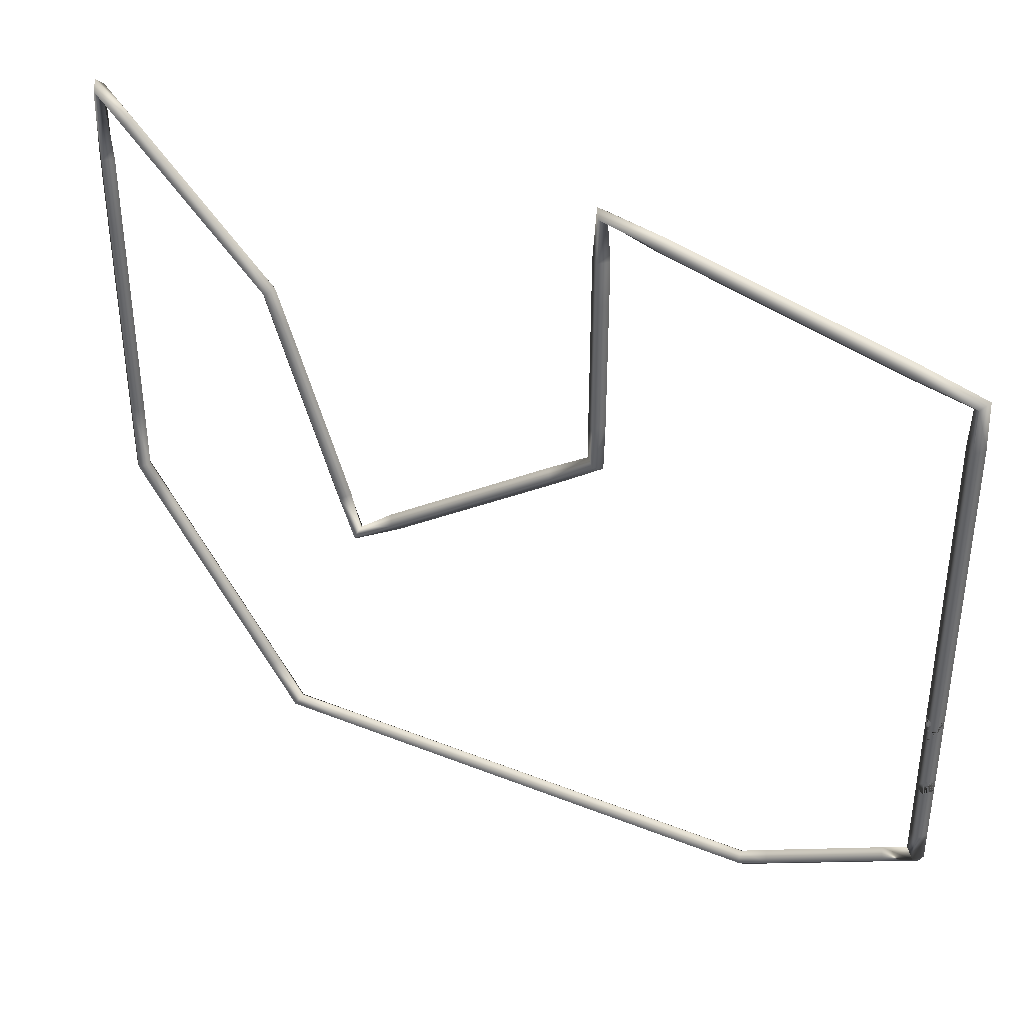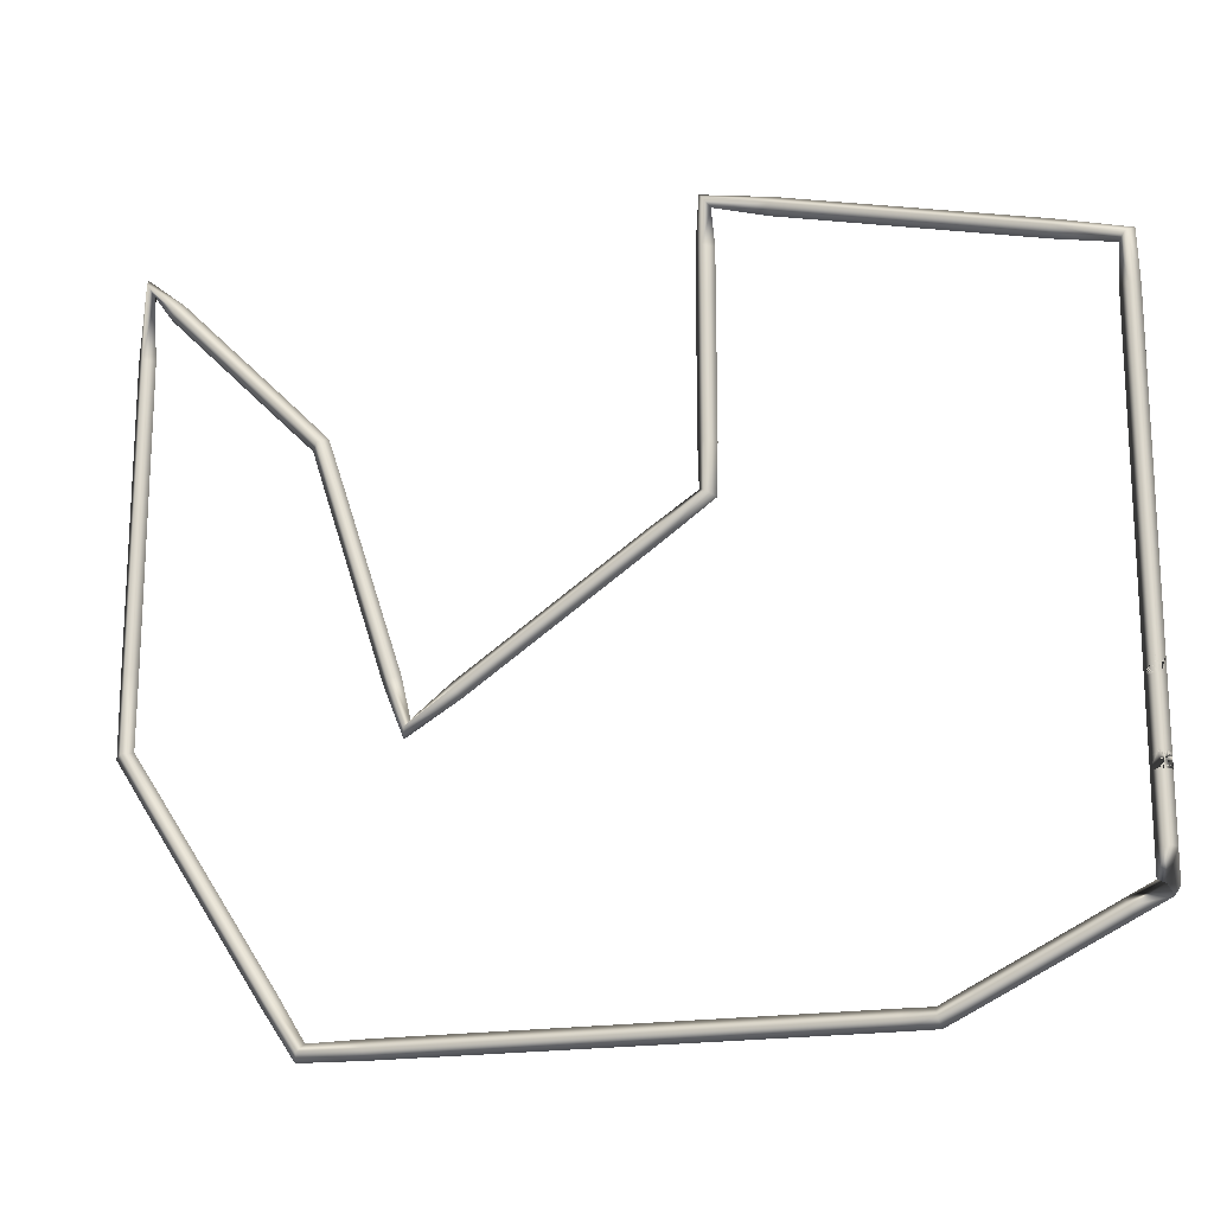
<metadata>
{"format":"obj","ext":"obj","renderer":"f3d","projection":"perspective","resolution":1024,"background":"white","views":[{"elev":37.3,"azim":-152.8,"up":"+Y"},{"elev":-17.9,"azim":-160.4,"up":"+Y"}]}
</metadata>
<code>
o NurbsPath_NurbsPath.001
v -5.043 -0.75 0.0698
v -4.943 -0.75 -0.0302
v -5.043 -0.75 -0.1302
v -5.143 -0.75 -0.0302
v -5.043 -0.4167 0.0698
v -4.943 -0.4167 -0.0302
v -5.043 -0.4167 -0.1302
v -5.143 -0.4167 -0.0302
v -5.043 -0.08332 0.0698
v -4.943 -0.08332 -0.0302
v -5.043 -0.08332 -0.1302
v -5.143 -0.08332 -0.0302
v -5.043 0.25 0.0698
v -4.943 0.25 -0.0302
v -5.043 0.25 -0.1302
v -5.143 0.25 -0.0302
v -5.043 0.5834 0.0698
v -4.943 0.5834 -0.0302
v -5.043 0.5834 -0.1302
v -5.143 0.5834 -0.0302
v -5.043 0.9167 0.0698
v -4.943 0.9167 -0.0302
v -5.043 0.9167 -0.1302
v -5.143 0.9167 -0.0302
v -5.043 1.25 0.0698
v -4.943 1.25 -0.0302
v -5.043 1.25 -0.1302
v -5.143 1.25 -0.0302
v -5.043 1.083 0.0698
v -4.943 1.083 -0.0302
v -5.043 1.083 -0.1302
v -5.143 1.083 -0.0302
v -5.043 0.9167 0.0698
v -4.943 0.9167 -0.0302
v -5.043 0.9167 -0.1302
v -5.143 0.9167 -0.0302
v -5.043 0.75 0.0698
v -4.943 0.75 -0.0302
v -5.043 0.75 -0.1302
v -5.143 0.75 -0.0302
v -5.043 0.5834 0.0698
v -4.943 0.5834 -0.0302
v -5.043 0.5834 -0.1302
v -5.143 0.5834 -0.0302
v -5.043 0.4167 0.0698
v -4.943 0.4167 -0.0302
v -5.043 0.4167 -0.1302
v -5.143 0.4167 -0.0302
v -5.043 0.25 0.0698
v -4.943 0.25 -0.0302
v -5.043 0.25 -0.1302
v -5.143 0.25 -0.0302
v -5.043 0.4167 0.0698
v -4.943 0.4167 -0.0302
v -5.043 0.4167 -0.1302
v -5.143 0.4167 -0.0302
v -5.043 0.5834 0.0698
v -4.943 0.5834 -0.0302
v -5.043 0.5834 -0.1302
v -5.143 0.5834 -0.0302
v -5.043 0.75 0.0698
v -4.943 0.75 -0.0302
v -5.043 0.75 -0.1302
v -5.143 0.75 -0.0302
v -5.043 0.9167 0.0698
v -4.943 0.9167 -0.0302
v -5.043 0.9167 -0.1302
v -5.143 0.9167 -0.0302
v -5.043 1.083 0.0698
v -4.943 1.083 -0.0302
v -5.043 1.083 -0.1302
v -5.143 1.083 -0.0302
v -5.043 1.25 0.0698
v -4.943 1.25 -0.0302
v -5.043 1.25 -0.1302
v -5.143 1.25 -0.0302
v -5.043 1.417 0.0698
v -4.943 1.417 -0.0302
v -5.043 1.417 -0.1302
v -5.143 1.417 -0.0302
v -5.043 1.583 0.0698
v -4.943 1.583 -0.0302
v -5.043 1.583 -0.1302
v -5.143 1.583 -0.0302
v -5.043 1.75 0.0698
v -4.943 1.75 -0.0302
v -5.043 1.75 -0.1302
v -5.143 1.75 -0.0302
v -5.043 1.917 0.0698
v -4.943 1.917 -0.0302
v -5.043 1.917 -0.1302
v -5.143 1.917 -0.0302
v -5.043 2.083 0.0698
v -4.943 2.083 -0.0302
v -5.043 2.083 -0.1302
v -5.143 2.083 -0.0302
v -5.043 2.25 0.0698
v -4.943 2.25 -0.0302
v -5.043 2.25 -0.1302
v -5.143 2.25 -0.0302
v -5.043 2.75 0.0698
v -4.943 2.75 -0.0302
v -5.043 2.75 -0.1302
v -5.143 2.75 -0.0302
v -5.043 3.25 0.0698
v -4.943 3.25 -0.0302
v -5.043 3.25 -0.1302
v -5.143 3.25 -0.0302
v -5.043 3.75 0.0698
v -4.943 3.75 -0.0302
v -5.043 3.75 -0.1302
v -5.143 3.75 -0.0302
v -5.043 4.25 0.0698
v -4.943 4.25 -0.0302
v -5.043 4.25 -0.1302
v -5.143 4.25 -0.0302
v -5.043 4.75 0.0698
v -4.943 4.75 -0.0302
v -5.043 4.75 -0.1302
v -5.143 4.75 -0.0302
v -5.043 5.25 0.0698
v -4.964 5.188 -0.0302
v -5.043 5.25 -0.1302
v -5.122 5.312 -0.0302
v -4.376 5.417 0.0698
v -4.352 5.32 -0.0302
v -4.376 5.417 -0.1302
v -4.401 5.514 -0.0302
v -3.71 5.583 0.0698
v -3.685 5.486 -0.0302
v -3.71 5.583 -0.1302
v -3.734 5.68 -0.0302
v -3.043 5.75 0.0698
v -3.019 5.653 -0.0302
v -3.043 5.75 -0.1302
v -3.067 5.847 -0.0302
v -2.376 5.917 0.0698
v -2.352 5.82 -0.0302
v -2.376 5.917 -0.1302
v -2.401 6.014 -0.0302
v -1.71 6.083 0.0698
v -1.685 5.986 -0.0302
v -1.71 6.083 -0.1302
v -1.734 6.18 -0.0302
v -1.043 6.25 0.0698
v -1.105 6.171 -0.0302
v -1.043 6.25 -0.1302
v -0.9814 6.329 -0.0302
v -1.043 5.75 0.0698
v -1.143 5.75 -0.0302
v -1.043 5.75 -0.1302
v -0.943 5.75 -0.0302
v -1.043 5.25 0.0698
v -1.143 5.25 -0.0302
v -1.043 5.25 -0.1302
v -0.943 5.25 -0.0302
v -1.043 4.75 0.0698
v -1.143 4.75 -0.0302
v -1.043 4.75 -0.1302
v -0.943 4.75 -0.0302
v -1.043 4.25 0.0698
v -1.143 4.25 -0.0302
v -1.043 4.25 -0.1302
v -0.943 4.25 -0.0302
v -1.043 3.75 0.0698
v -1.143 3.75 -0.0302
v -1.043 3.75 -0.1302
v -0.943 3.75 -0.0302
v -1.043 3.25 0.0698
v -1.131 3.203 -0.0302
v -1.043 3.25 -0.1302
v -0.9548 3.297 -0.0302
v -0.543 2.917 0.0698
v -0.5984 2.833 -0.0302
v -0.543 2.917 -0.1302
v -0.4875 3 -0.0302
v -0.04298 2.583 0.0698
v -0.09845 2.5 -0.0302
v -0.04298 2.583 -0.1302
v 0.01249 2.667 -0.0302
v 0.457 2.25 0.0698
v 0.4016 2.167 -0.0302
v 0.457 2.25 -0.1302
v 0.5125 2.333 -0.0302
v 0.957 1.917 0.0698
v 0.9016 1.833 -0.0302
v 0.957 1.917 -0.1302
v 1.012 2 -0.0302
v 1.457 1.583 0.0698
v 1.402 1.5 -0.0302
v 1.457 1.583 -0.1302
v 1.512 1.667 -0.0302
v 1.957 1.25 0.0698
v 1.989 1.155 -0.0302
v 1.957 1.25 -0.1302
v 1.925 1.345 -0.0302
v 2.124 1.75 0.0698
v 2.219 1.718 -0.0302
v 2.124 1.75 -0.1302
v 2.029 1.782 -0.0302
v 2.29 2.25 0.0698
v 2.385 2.218 -0.0302
v 2.29 2.25 -0.1302
v 2.195 2.282 -0.0302
v 2.457 2.75 0.0698
v 2.552 2.718 -0.0302
v 2.457 2.75 -0.1302
v 2.362 2.782 -0.0302
v 2.624 3.25 0.0698
v 2.719 3.218 -0.0302
v 2.624 3.25 -0.1302
v 2.529 3.282 -0.0302
v 2.79 3.75 0.0698
v 2.885 3.718 -0.0302
v 2.79 3.75 -0.1302
v 2.695 3.782 -0.0302
v 2.957 4.25 0.0698
v 3.042 4.197 -0.0302
v 2.957 4.25 -0.1302
v 2.872 4.303 -0.0302
v 3.29 4.583 0.0698
v 3.361 4.513 -0.0302
v 3.29 4.583 -0.1302
v 3.22 4.654 -0.0302
v 3.624 4.917 0.0698
v 3.694 4.846 -0.0302
v 3.624 4.917 -0.1302
v 3.553 4.987 -0.0302
v 3.957 5.25 0.0698
v 4.028 5.179 -0.0302
v 3.957 5.25 -0.1302
v 3.886 5.321 -0.0302
v 4.29 5.583 0.0698
v 4.361 5.513 -0.0302
v 4.29 5.583 -0.1302
v 4.22 5.654 -0.0302
v 4.624 5.917 0.0698
v 4.694 5.846 -0.0302
v 4.624 5.917 -0.1302
v 4.553 5.987 -0.0302
v 4.957 6.25 0.0698
v 4.919 6.158 -0.0302
v 4.957 6.25 -0.1302
v 4.995 6.342 -0.0302
v 4.957 5.417 0.0698
v 4.857 5.417 -0.0302
v 4.957 5.417 -0.1302
v 5.057 5.417 -0.0302
v 4.957 4.583 0.0698
v 4.857 4.583 -0.0302
v 4.957 4.583 -0.1302
v 5.057 4.583 -0.0302
v 4.957 3.75 0.0698
v 4.857 3.75 -0.0302
v 4.957 3.75 -0.1302
v 5.057 3.75 -0.0302
v 4.957 2.917 0.0698
v 4.857 2.917 -0.0302
v 4.957 2.917 -0.1302
v 5.057 2.917 -0.0302
v 4.957 2.083 0.0698
v 4.857 2.083 -0.0302
v 4.957 2.083 -0.1302
v 5.057 2.083 -0.0302
v 4.957 1.25 0.0698
v 4.861 1.279 -0.0302
v 4.957 1.25 -0.1302
v 5.053 1.221 -0.0302
v 4.624 0.75 0.0698
v 4.54 0.8055 -0.0302
v 4.624 0.75 -0.1302
v 4.707 0.6945 -0.0302
v 4.29 0.25 0.0698
v 4.207 0.3055 -0.0302
v 4.29 0.25 -0.1302
v 4.374 0.1945 -0.0302
v 3.957 -0.25 0.0698
v 3.874 -0.1945 -0.0302
v 3.957 -0.25 -0.1302
v 4.04 -0.3055 -0.0302
v 3.624 -0.75 0.0698
v 3.54 -0.6945 -0.0302
v 3.624 -0.75 -0.1302
v 3.707 -0.8055 -0.0302
v 3.29 -1.25 0.0698
v 3.207 -1.195 -0.0302
v 3.29 -1.25 -0.1302
v 3.374 -1.305 -0.0302
v 2.957 -1.75 0.0698
v 2.91 -1.662 -0.0302
v 2.957 -1.75 -0.1302
v 3.004 -1.838 -0.0302
v 2.29 -1.75 0.0698
v 2.29 -1.65 -0.0302
v 2.29 -1.75 -0.1302
v 2.29 -1.85 -0.0302
v 1.624 -1.75 0.0698
v 1.624 -1.65 -0.0302
v 1.624 -1.75 -0.1302
v 1.624 -1.85 -0.0302
v 0.957 -1.75 0.0698
v 0.957 -1.65 -0.0302
v 0.957 -1.75 -0.1302
v 0.957 -1.85 -0.0302
v 0.2903 -1.75 0.0698
v 0.2903 -1.65 -0.0302
v 0.2903 -1.75 -0.1302
v 0.2903 -1.85 -0.0302
v -0.3763 -1.75 0.0698
v -0.3763 -1.65 -0.0302
v -0.3763 -1.75 -0.1302
v -0.3763 -1.85 -0.0302
v -1.043 -1.75 0.0698
v -1.043 -1.65 -0.0302
v -1.043 -1.75 -0.1302
v -1.043 -1.85 -0.0302
v -1.376 -1.75 0.0698
v -1.376 -1.65 -0.0302
v -1.376 -1.75 -0.1302
v -1.376 -1.85 -0.0302
v -1.71 -1.75 0.0698
v -1.71 -1.65 -0.0302
v -1.71 -1.75 -0.1302
v -1.71 -1.85 -0.0302
v -2.043 -1.75 0.0698
v -2.043 -1.65 -0.0302
v -2.043 -1.75 -0.1302
v -2.043 -1.85 -0.0302
v -2.376 -1.75 0.0698
v -2.376 -1.65 -0.0302
v -2.376 -1.75 -0.1302
v -2.376 -1.85 -0.0302
v -2.71 -1.75 0.0698
v -2.71 -1.65 -0.0302
v -2.71 -1.75 -0.1302
v -2.71 -1.85 -0.0302
v -3.043 -1.75 0.0698
v -3.02 -1.653 -0.0302
v -3.043 -1.75 -0.1302
v -3.066 -1.847 -0.0302
v -3.376 -1.583 0.0698
v -3.332 -1.494 -0.0302
v -3.376 -1.583 -0.1302
v -3.421 -1.673 -0.0302
v -3.71 -1.417 0.0698
v -3.665 -1.327 -0.0302
v -3.71 -1.417 -0.1302
v -3.754 -1.506 -0.0302
v -4.043 -1.25 0.0698
v -3.998 -1.161 -0.0302
v -4.043 -1.25 -0.1302
v -4.088 -1.339 -0.0302
v -4.376 -1.083 0.0698
v -4.332 -0.9939 -0.0302
v -4.376 -1.083 -0.1302
v -4.421 -1.173 -0.0302
v -4.71 -0.9166 0.0698
v -4.665 -0.8272 -0.0302
v -4.71 -0.9166 -0.1302
v -4.754 -1.006 -0.0302
v -5.043 -0.75 0.0698
v -4.998 -0.6605 -0.0302
v -5.043 -0.75 -0.1302
v -5.088 -0.8394 -0.0302
f 5 4 1
f 6 1 2
f 7 2 3
f 8 3 4
f 9 8 5
f 10 5 6
f 11 6 7
f 12 7 8
f 13 12 9
f 14 9 10
f 15 10 11
f 16 11 12
f 17 16 13
f 18 13 14
f 19 14 15
f 20 15 16
f 21 20 17
f 22 17 18
f 23 18 19
f 24 19 20
f 25 24 21
f 26 21 22
f 27 22 23
f 28 23 24
f 29 28 25
f 30 25 26
f 31 26 27
f 32 27 28
f 33 32 29
f 34 29 30
f 35 30 31
f 36 31 32
f 37 36 33
f 38 33 34
f 39 34 35
f 40 35 36
f 41 40 37
f 42 37 38
f 43 38 39
f 44 39 40
f 45 44 41
f 46 41 42
f 47 42 43
f 48 43 44
f 49 48 45
f 50 45 46
f 51 46 47
f 52 47 48
f 53 52 49
f 54 49 50
f 55 50 51
f 56 51 52
f 57 56 53
f 58 53 54
f 59 54 55
f 60 55 56
f 61 60 57
f 62 57 58
f 63 58 59
f 64 59 60
f 65 64 61
f 66 61 62
f 67 62 63
f 68 63 64
f 69 68 65
f 70 65 66
f 71 66 67
f 72 67 68
f 73 72 69
f 74 69 70
f 75 70 71
f 76 71 72
f 77 76 73
f 78 73 74
f 79 74 75
f 80 75 76
f 81 80 77
f 82 77 78
f 83 78 79
f 84 79 80
f 85 84 81
f 86 81 82
f 87 82 83
f 88 83 84
f 89 88 85
f 90 85 86
f 91 86 87
f 92 87 88
f 93 92 89
f 94 89 90
f 95 90 91
f 96 91 92
f 97 96 93
f 98 93 94
f 99 94 95
f 100 95 96
f 101 100 97
f 102 97 98
f 103 98 99
f 104 99 100
f 105 104 101
f 106 101 102
f 107 102 103
f 108 103 104
f 109 108 105
f 110 105 106
f 111 106 107
f 112 107 108
f 113 112 109
f 114 109 110
f 115 110 111
f 116 111 112
f 117 116 113
f 118 113 114
f 119 114 115
f 120 115 116
f 121 120 117
f 122 117 118
f 119 122 118
f 120 123 119
f 121 128 124
f 122 125 121
f 127 122 123
f 128 123 124
f 125 132 128
f 126 129 125
f 131 126 127
f 132 127 128
f 133 132 129
f 134 129 130
f 131 134 130
f 136 131 132
f 137 136 133
f 138 133 134
f 139 134 135
f 140 135 136
f 141 140 137
f 142 137 138
f 139 142 138
f 144 139 140
f 145 144 141
f 146 141 142
f 143 146 142
f 144 147 143
f 145 152 148
f 146 149 145
f 151 146 147
f 152 147 148
f 149 156 152
f 150 153 149
f 155 150 151
f 156 151 152
f 157 156 153
f 158 153 154
f 159 154 155
f 160 155 156
f 161 160 157
f 162 157 158
f 163 158 159
f 164 159 160
f 165 164 161
f 166 161 162
f 167 162 163
f 168 163 164
f 165 172 168
f 166 169 165
f 171 166 167
f 172 167 168
f 173 172 169
f 174 169 170
f 171 174 170
f 172 175 171
f 177 176 173
f 178 173 174
f 175 178 174
f 176 179 175
f 181 180 177
f 178 181 177
f 183 178 179
f 180 183 179
f 185 184 181
f 186 181 182
f 187 182 183
f 184 187 183
f 185 192 188
f 190 185 186
f 191 186 187
f 192 187 188
f 189 196 192
f 190 193 189
f 195 190 191
f 196 191 192
f 197 196 193
f 198 193 194
f 195 198 194
f 196 199 195
f 201 200 197
f 202 197 198
f 199 202 198
f 200 203 199
f 205 204 201
f 206 201 202
f 203 206 202
f 208 203 204
f 209 208 205
f 210 205 206
f 207 210 206
f 208 211 207
f 213 212 209
f 214 209 210
f 215 210 211
f 212 215 211
f 217 216 213
f 218 213 214
f 215 218 214
f 216 219 215
f 217 224 220
f 218 221 217
f 223 218 219
f 224 219 220
f 221 228 224
f 222 225 221
f 227 222 223
f 228 223 224
f 225 232 228
f 226 229 225
f 231 226 227
f 232 227 228
f 229 236 232
f 230 233 229
f 235 230 231
f 236 231 232
f 237 236 233
f 238 233 234
f 235 238 234
f 236 239 235
f 241 240 237
f 242 237 238
f 239 242 238
f 240 243 239
f 241 248 244
f 242 245 241
f 247 242 243
f 248 243 244
f 249 248 245
f 250 245 246
f 251 246 247
f 252 247 248
f 253 252 249
f 254 249 250
f 255 250 251
f 256 251 252
f 257 256 253
f 258 253 254
f 259 254 255
f 260 255 256
f 261 260 257
f 262 257 258
f 259 262 258
f 260 263 259
f 265 264 261
f 266 261 262
f 263 266 262
f 264 267 263
f 265 272 268
f 266 269 265
f 271 266 267
f 272 267 268
f 269 276 272
f 270 273 269
f 275 270 271
f 276 271 272
f 273 280 276
f 274 277 273
f 279 274 275
f 280 275 276
f 281 280 277
f 278 281 277
f 283 278 279
f 284 279 280
f 285 284 281
f 286 281 282
f 283 286 282
f 284 287 283
f 289 288 285
f 290 285 286
f 287 290 286
f 288 291 287
f 289 296 292
f 290 293 289
f 295 290 291
f 296 291 292
f 297 296 293
f 298 293 294
f 299 294 295
f 300 295 296
f 301 300 297
f 302 297 298
f 303 298 299
f 304 299 300
f 305 304 301
f 306 301 302
f 307 302 303
f 308 303 304
f 309 308 305
f 310 305 306
f 311 306 307
f 312 307 308
f 313 312 309
f 314 309 310
f 315 310 311
f 316 311 312
f 317 316 313
f 318 313 314
f 319 314 315
f 320 315 316
f 321 320 317
f 322 317 318
f 323 318 319
f 324 319 320
f 325 324 321
f 326 321 322
f 327 322 323
f 328 323 324
f 329 328 325
f 330 325 326
f 331 326 327
f 332 327 328
f 333 332 329
f 334 329 330
f 331 334 330
f 332 335 331
f 337 336 333
f 338 333 334
f 335 338 334
f 336 339 335
f 337 344 340
f 338 341 337
f 343 338 339
f 344 339 340
f 341 348 344
f 346 341 342
f 343 346 342
f 348 343 344
f 345 352 348
f 346 349 345
f 351 346 347
f 352 347 348
f 349 356 352
f 350 353 349
f 355 350 351
f 356 351 352
f 353 360 356
f 354 357 353
f 359 354 355
f 360 355 356
f 357 364 360
f 362 357 358
f 363 358 359
f 364 359 360
f 1 364 361
f 362 1 361
f 363 2 362
f 364 3 363
f 5 8 4
f 6 5 1
f 7 6 2
f 8 7 3
f 9 12 8
f 10 9 5
f 11 10 6
f 12 11 7
f 13 16 12
f 14 13 9
f 15 14 10
f 16 15 11
f 17 20 16
f 18 17 13
f 19 18 14
f 20 19 15
f 21 24 20
f 22 21 17
f 23 22 18
f 24 23 19
f 25 28 24
f 26 25 21
f 27 26 22
f 28 27 23
f 29 32 28
f 30 29 25
f 31 30 26
f 32 31 27
f 33 36 32
f 34 33 29
f 35 34 30
f 36 35 31
f 37 40 36
f 38 37 33
f 39 38 34
f 40 39 35
f 41 44 40
f 42 41 37
f 43 42 38
f 44 43 39
f 45 48 44
f 46 45 41
f 47 46 42
f 48 47 43
f 49 52 48
f 50 49 45
f 51 50 46
f 52 51 47
f 53 56 52
f 54 53 49
f 55 54 50
f 56 55 51
f 57 60 56
f 58 57 53
f 59 58 54
f 60 59 55
f 61 64 60
f 62 61 57
f 63 62 58
f 64 63 59
f 65 68 64
f 66 65 61
f 67 66 62
f 68 67 63
f 69 72 68
f 70 69 65
f 71 70 66
f 72 71 67
f 73 76 72
f 74 73 69
f 75 74 70
f 76 75 71
f 77 80 76
f 78 77 73
f 79 78 74
f 80 79 75
f 81 84 80
f 82 81 77
f 83 82 78
f 84 83 79
f 85 88 84
f 86 85 81
f 87 86 82
f 88 87 83
f 89 92 88
f 90 89 85
f 91 90 86
f 92 91 87
f 93 96 92
f 94 93 89
f 95 94 90
f 96 95 91
f 97 100 96
f 98 97 93
f 99 98 94
f 100 99 95
f 101 104 100
f 102 101 97
f 103 102 98
f 104 103 99
f 105 108 104
f 106 105 101
f 107 106 102
f 108 107 103
f 109 112 108
f 110 109 105
f 111 110 106
f 112 111 107
f 113 116 112
f 114 113 109
f 115 114 110
f 116 115 111
f 117 120 116
f 118 117 113
f 119 118 114
f 120 119 115
f 121 124 120
f 122 121 117
f 119 123 122
f 120 124 123
f 121 125 128
f 122 126 125
f 127 126 122
f 128 127 123
f 125 129 132
f 126 130 129
f 131 130 126
f 132 131 127
f 133 136 132
f 134 133 129
f 131 135 134
f 136 135 131
f 137 140 136
f 138 137 133
f 139 138 134
f 140 139 135
f 141 144 140
f 142 141 137
f 139 143 142
f 144 143 139
f 145 148 144
f 146 145 141
f 143 147 146
f 144 148 147
f 145 149 152
f 146 150 149
f 151 150 146
f 152 151 147
f 149 153 156
f 150 154 153
f 155 154 150
f 156 155 151
f 157 160 156
f 158 157 153
f 159 158 154
f 160 159 155
f 161 164 160
f 162 161 157
f 163 162 158
f 164 163 159
f 165 168 164
f 166 165 161
f 167 166 162
f 168 167 163
f 165 169 172
f 166 170 169
f 171 170 166
f 172 171 167
f 173 176 172
f 174 173 169
f 171 175 174
f 172 176 175
f 177 180 176
f 178 177 173
f 175 179 178
f 176 180 179
f 181 184 180
f 178 182 181
f 183 182 178
f 180 184 183
f 185 188 184
f 186 185 181
f 187 186 182
f 184 188 187
f 185 189 192
f 190 189 185
f 191 190 186
f 192 191 187
f 189 193 196
f 190 194 193
f 195 194 190
f 196 195 191
f 197 200 196
f 198 197 193
f 195 199 198
f 196 200 199
f 201 204 200
f 202 201 197
f 199 203 202
f 200 204 203
f 205 208 204
f 206 205 201
f 203 207 206
f 208 207 203
f 209 212 208
f 210 209 205
f 207 211 210
f 208 212 211
f 213 216 212
f 214 213 209
f 215 214 210
f 212 216 215
f 217 220 216
f 218 217 213
f 215 219 218
f 216 220 219
f 217 221 224
f 218 222 221
f 223 222 218
f 224 223 219
f 221 225 228
f 222 226 225
f 227 226 222
f 228 227 223
f 225 229 232
f 226 230 229
f 231 230 226
f 232 231 227
f 229 233 236
f 230 234 233
f 235 234 230
f 236 235 231
f 237 240 236
f 238 237 233
f 235 239 238
f 236 240 239
f 241 244 240
f 242 241 237
f 239 243 242
f 240 244 243
f 241 245 248
f 242 246 245
f 247 246 242
f 248 247 243
f 249 252 248
f 250 249 245
f 251 250 246
f 252 251 247
f 253 256 252
f 254 253 249
f 255 254 250
f 256 255 251
f 257 260 256
f 258 257 253
f 259 258 254
f 260 259 255
f 261 264 260
f 262 261 257
f 259 263 262
f 260 264 263
f 265 268 264
f 266 265 261
f 263 267 266
f 264 268 267
f 265 269 272
f 266 270 269
f 271 270 266
f 272 271 267
f 269 273 276
f 270 274 273
f 275 274 270
f 276 275 271
f 273 277 280
f 274 278 277
f 279 278 274
f 280 279 275
f 281 284 280
f 278 282 281
f 283 282 278
f 284 283 279
f 285 288 284
f 286 285 281
f 283 287 286
f 284 288 287
f 289 292 288
f 290 289 285
f 287 291 290
f 288 292 291
f 289 293 296
f 290 294 293
f 295 294 290
f 296 295 291
f 297 300 296
f 298 297 293
f 299 298 294
f 300 299 295
f 301 304 300
f 302 301 297
f 303 302 298
f 304 303 299
f 305 308 304
f 306 305 301
f 307 306 302
f 308 307 303
f 309 312 308
f 310 309 305
f 311 310 306
f 312 311 307
f 313 316 312
f 314 313 309
f 315 314 310
f 316 315 311
f 317 320 316
f 318 317 313
f 319 318 314
f 320 319 315
f 321 324 320
f 322 321 317
f 323 322 318
f 324 323 319
f 325 328 324
f 326 325 321
f 327 326 322
f 328 327 323
f 329 332 328
f 330 329 325
f 331 330 326
f 332 331 327
f 333 336 332
f 334 333 329
f 331 335 334
f 332 336 335
f 337 340 336
f 338 337 333
f 335 339 338
f 336 340 339
f 337 341 344
f 338 342 341
f 343 342 338
f 344 343 339
f 341 345 348
f 346 345 341
f 343 347 346
f 348 347 343
f 345 349 352
f 346 350 349
f 351 350 346
f 352 351 347
f 349 353 356
f 350 354 353
f 355 354 350
f 356 355 351
f 353 357 360
f 354 358 357
f 359 358 354
f 360 359 355
f 357 361 364
f 362 361 357
f 363 362 358
f 364 363 359
f 1 4 364
f 362 2 1
f 363 3 2
f 364 4 3

</code>
